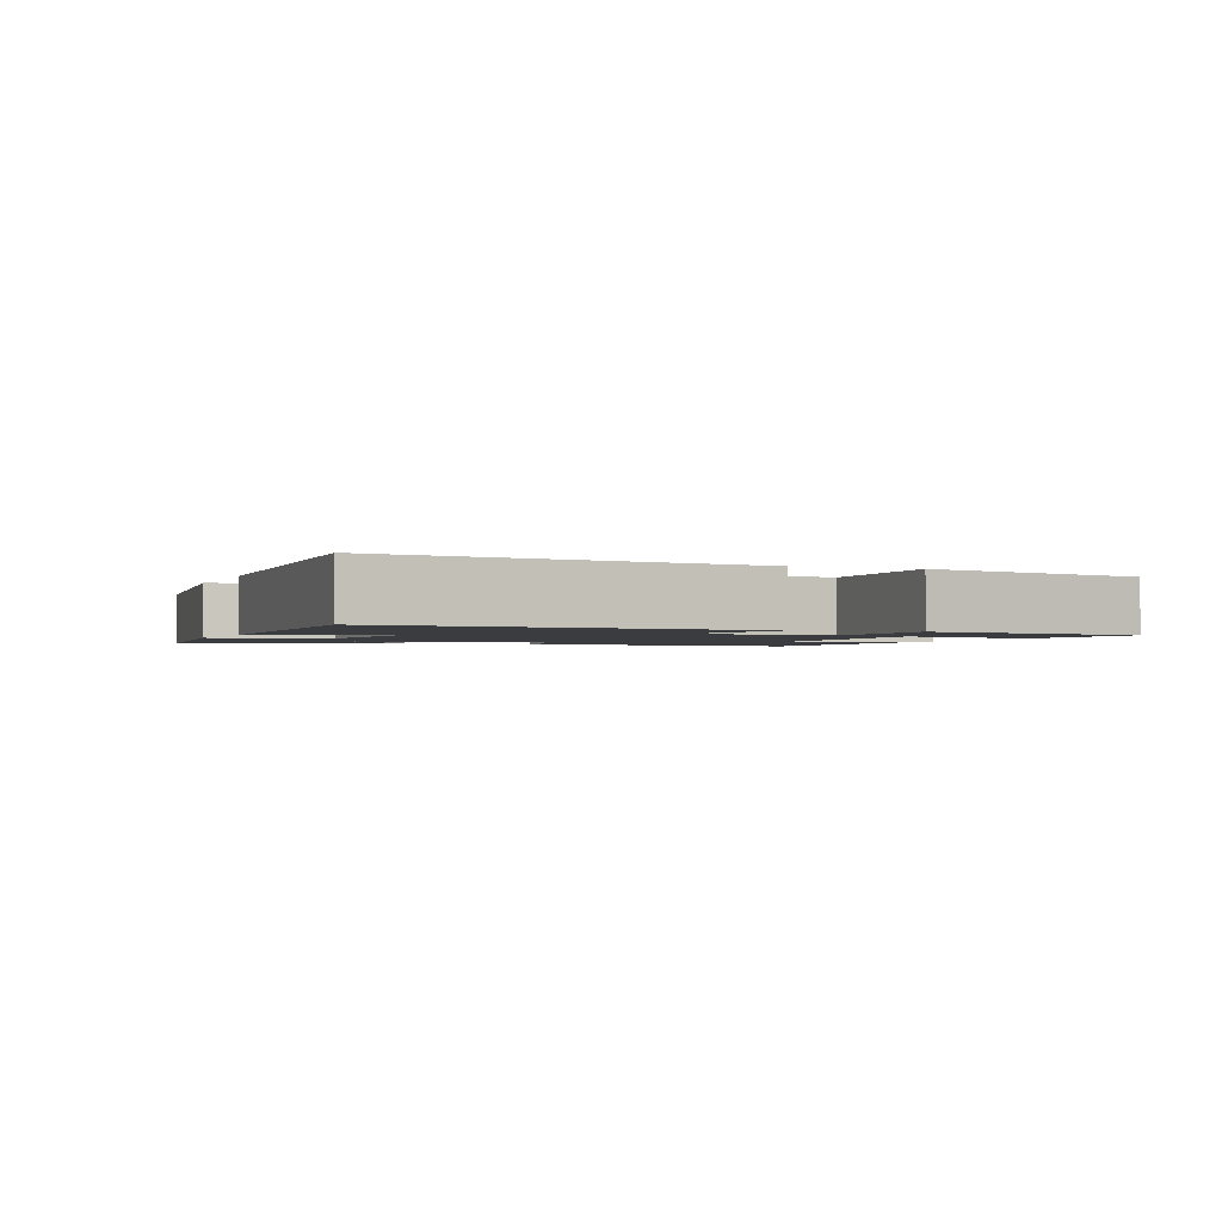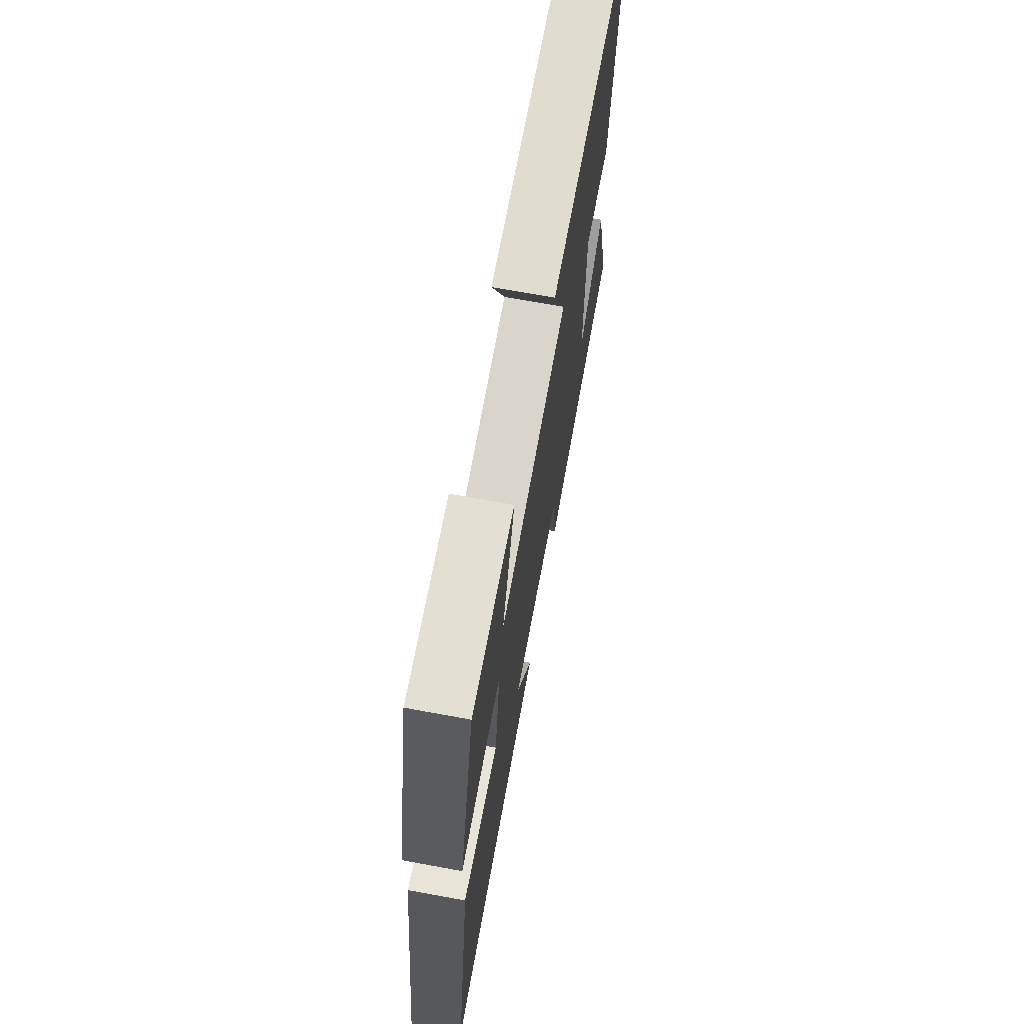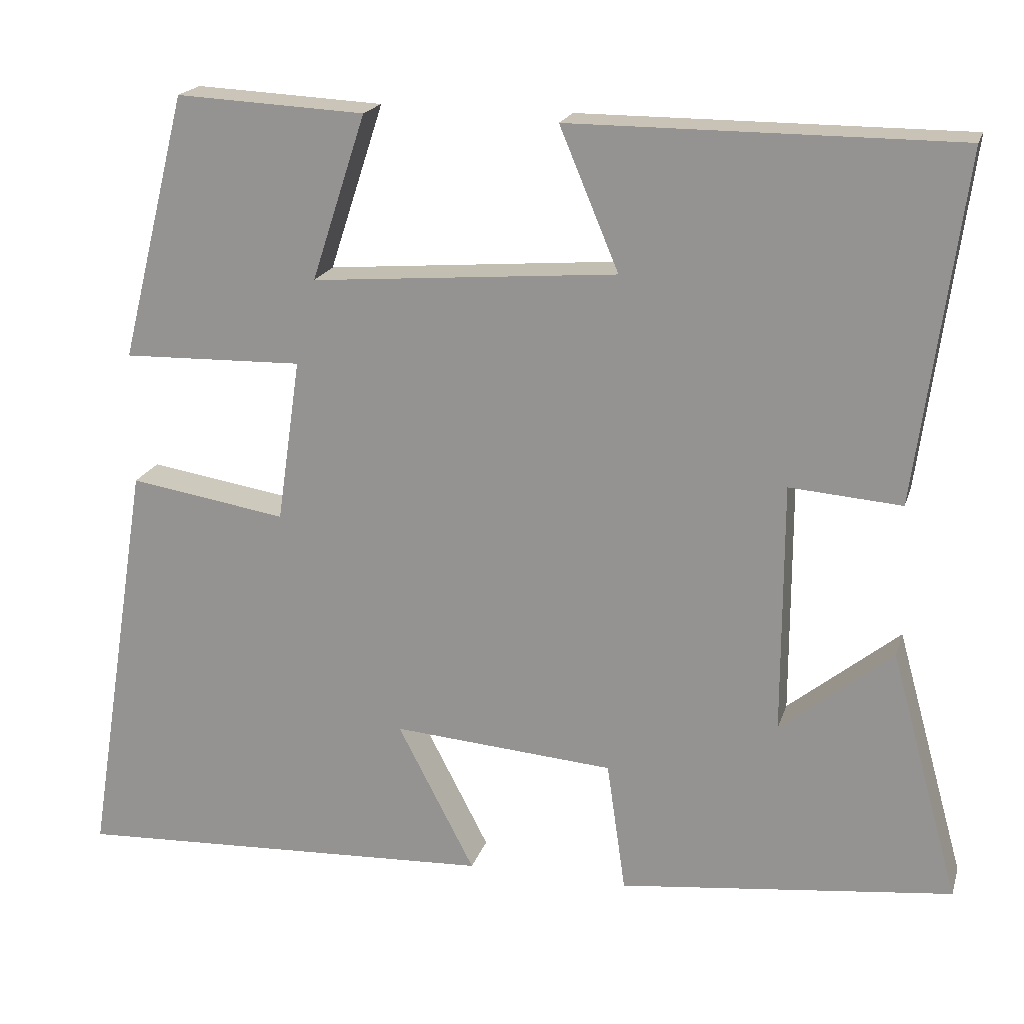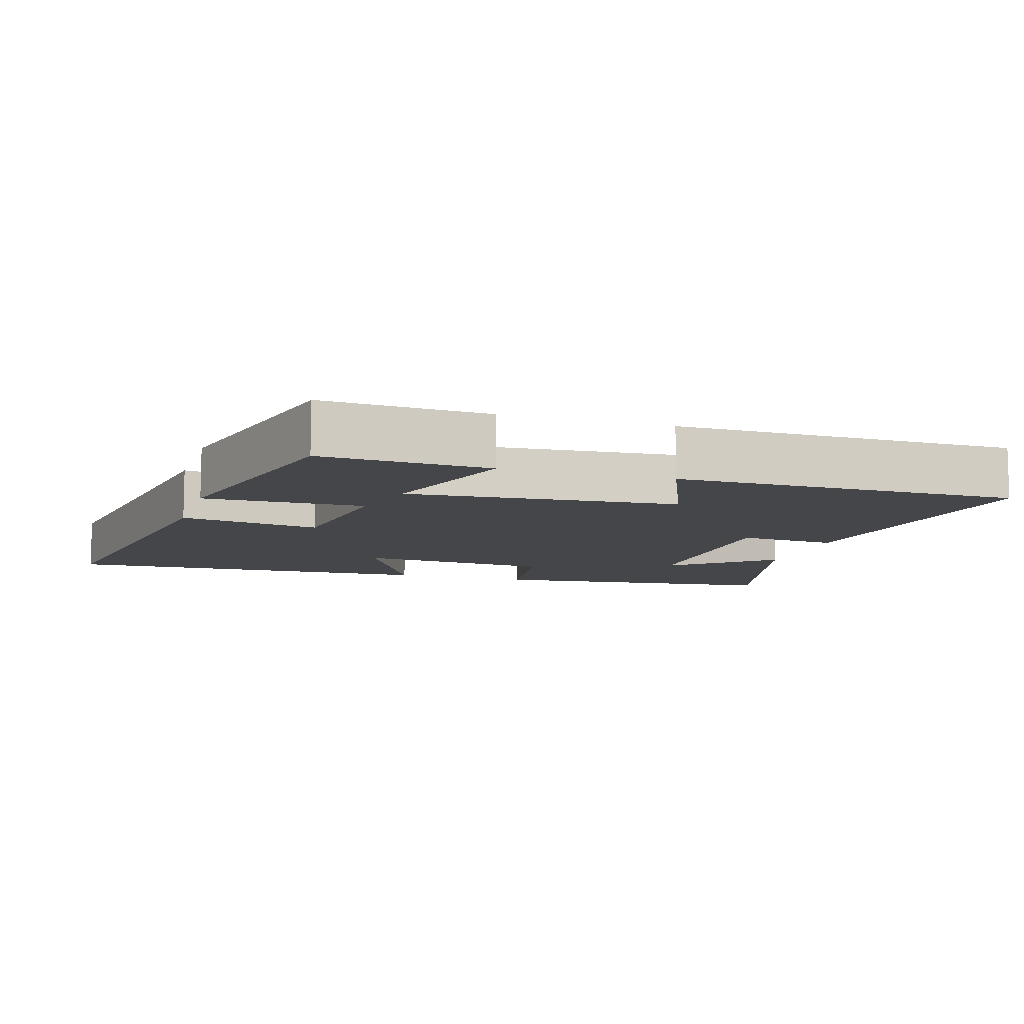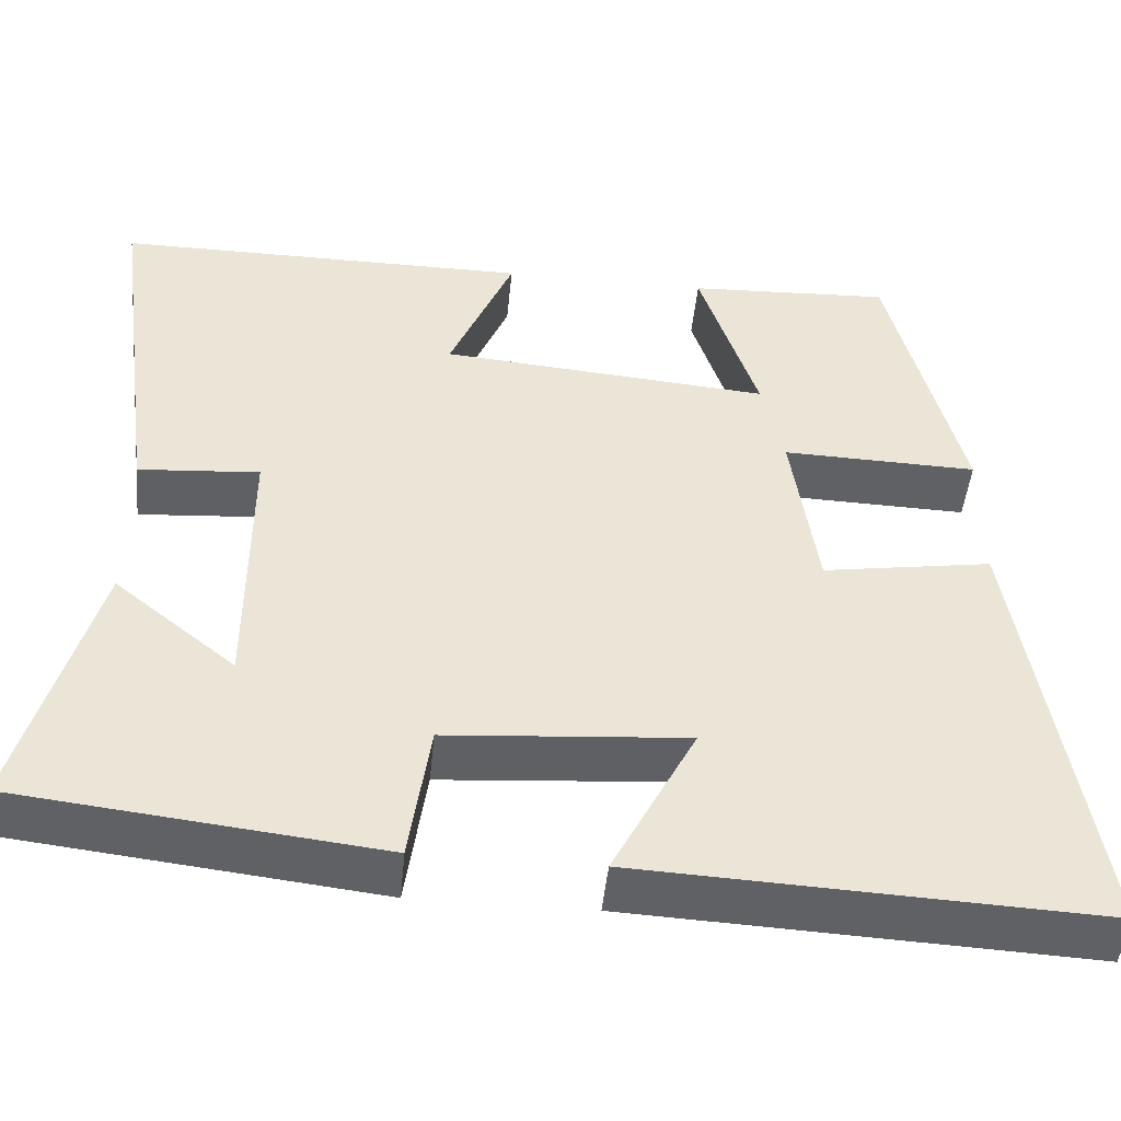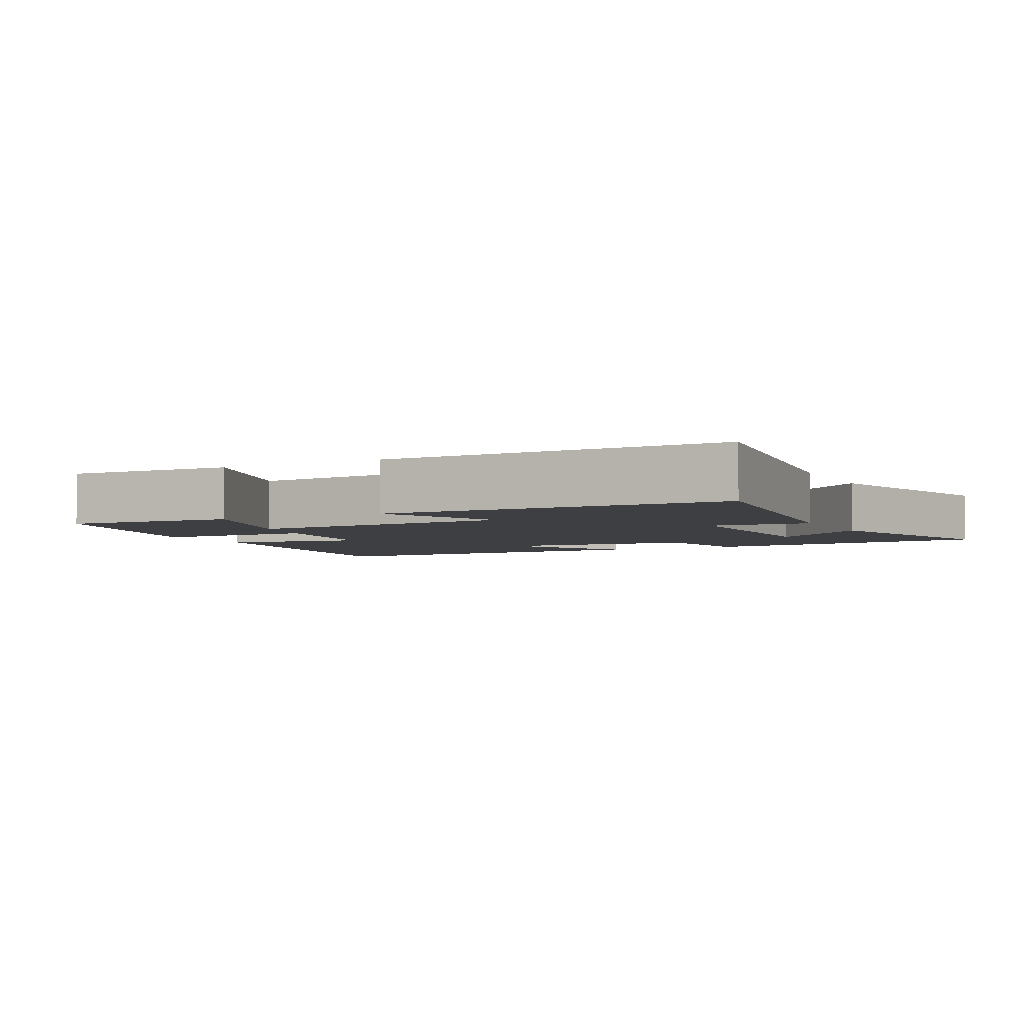
<metadata>
{"format":"obj","ext":"obj","renderer":"f3d","projection":"perspective","resolution":1024,"background":"white","views":[{"elev":-1.7,"azim":-111.4,"up":"+Y"},{"elev":69.6,"azim":-79.6,"up":"+Z"},{"elev":19.4,"azim":15.2,"up":"+Z"},{"elev":-9.6,"azim":-17.1,"up":"+Y"},{"elev":-47.5,"azim":174.4,"up":"+Z"},{"elev":-3.9,"azim":27.0,"up":"+Y"}]}
</metadata>
<code>
v 0.559 0.07 0.5
v 0.5 0.07 0.059
v 0.358 0.07 0.07
v 0.358 0.07 -0.25
v 0.5 0.07 -0.135
v 0.588 0.07 -0.452
v 0.164 0.07 -0.5
v 0.14 0.07 -0.333
v -0.142 0.07 -0.311
v -0.044 0.07 -0.5
v -0.584 0.07 -0.525
v -0.5 0.07 0.003
v -0.3 0.07 -0.029
v -0.27 0.07 0.179
v -0.5 0.07 0.173
v -0.415 0.07 0.512
v -0.175 0.07 0.5
v -0.244 0.07 0.289
v 0.144 0.07 0.321
v 0.069 0.07 0.5
v 0.559 0 0.5
v 0.5 0 0.059
v 0.358 0 0.07
v 0.358 0 -0.25
v 0.5 0 -0.135
v 0.588 0 -0.452
v 0.164 0 -0.5
v 0.14 0 -0.333
v -0.142 0 -0.311
v -0.044 0 -0.5
v -0.584 0 -0.525
v -0.5 0 0.003
v -0.3 0 -0.029
v -0.27 0 0.179
v -0.5 0 0.173
v -0.415 0 0.512
v -0.175 0 0.5
v -0.244 0 0.289
v 0.144 0 0.321
v 0.069 0 0.5
f 1 2 3
f 20 1 3
f 19 20 3
f 18 19 3 4
f 15 16 17 18
f 14 15 18
f 13 14 18 4
f 11 12 13
f 10 11 13
f 9 10 13
f 8 9 13 4
f 7 8 4
f 4 5 6 7
f 23 22 21
f 23 21 40
f 23 40 39
f 24 23 39 38
f 38 37 36 35
f 38 35 34
f 24 38 34 33
f 33 32 31
f 33 31 30
f 33 30 29
f 24 33 29 28
f 24 28 27
f 27 26 25 24
f 1 21 22 2
f 2 22 23 3
f 3 23 24 4
f 4 24 25 5
f 5 25 26 6
f 6 26 27 7
f 7 27 28 8
f 8 28 29 9
f 9 29 30 10
f 10 30 31 11
f 11 31 32 12
f 12 32 33 13
f 13 33 34 14
f 14 34 35 15
f 15 35 36 16
f 16 36 37 17
f 17 37 38 18
f 18 38 39 19
f 19 39 40 20
f 20 40 21 1

</code>
